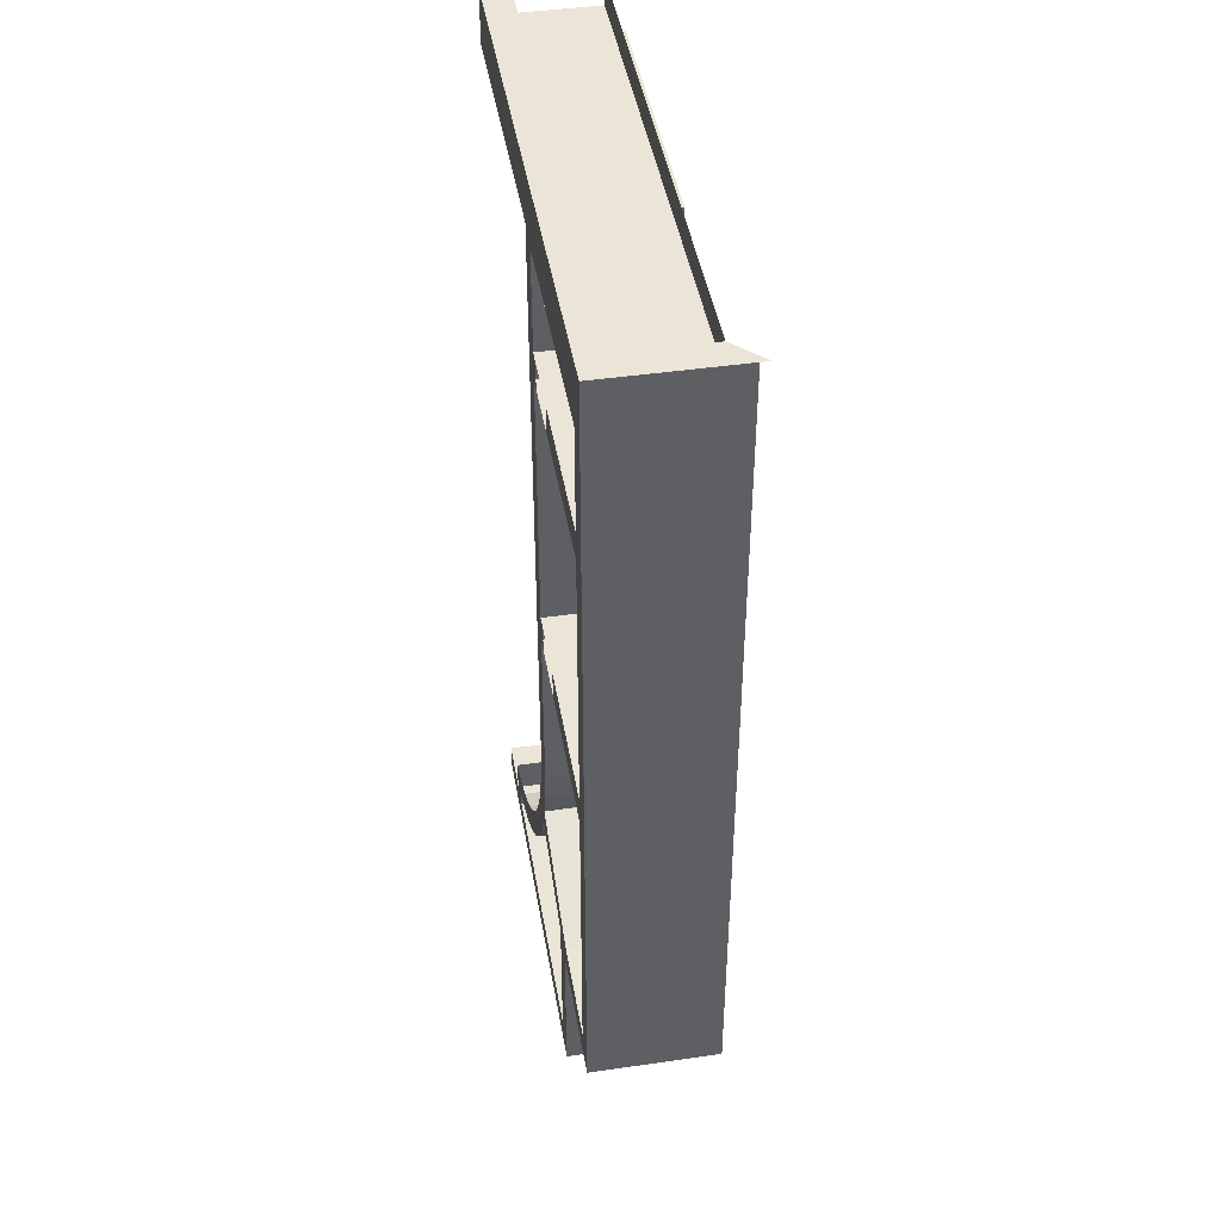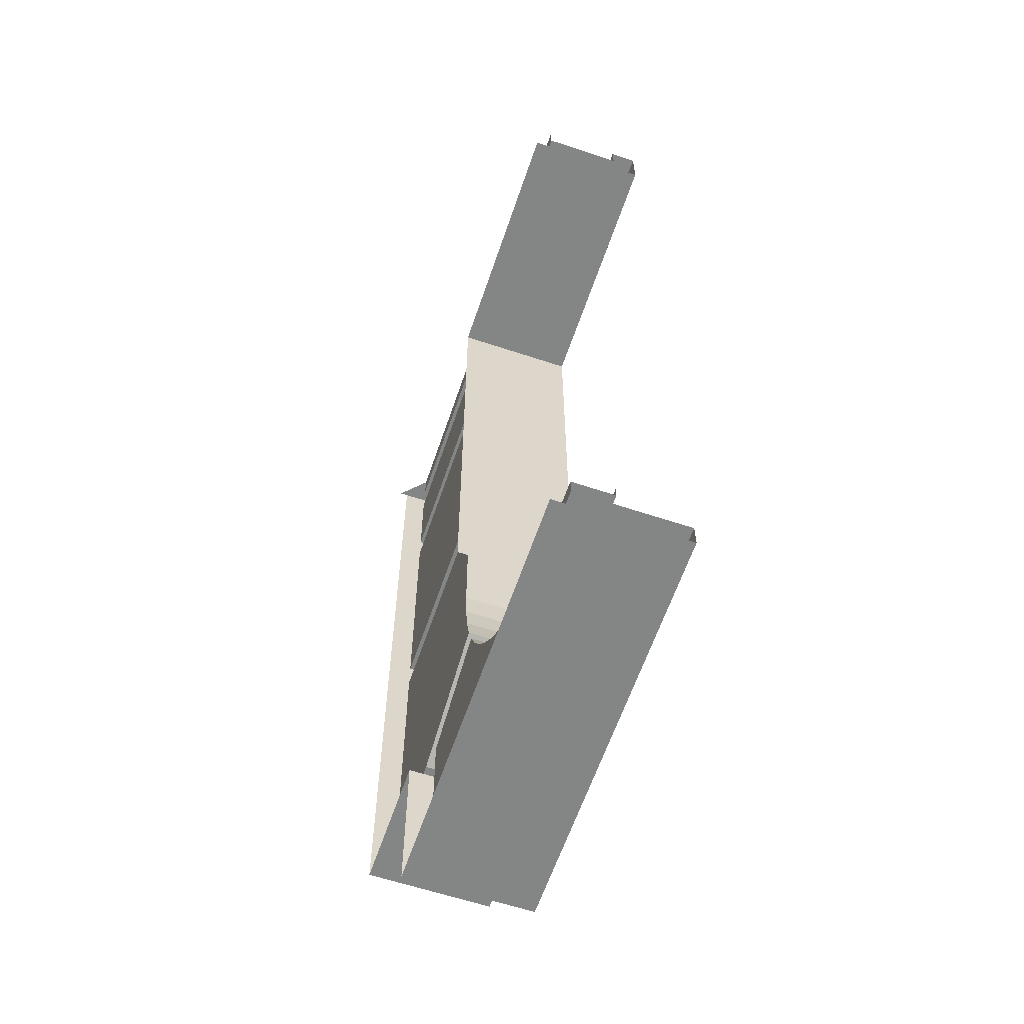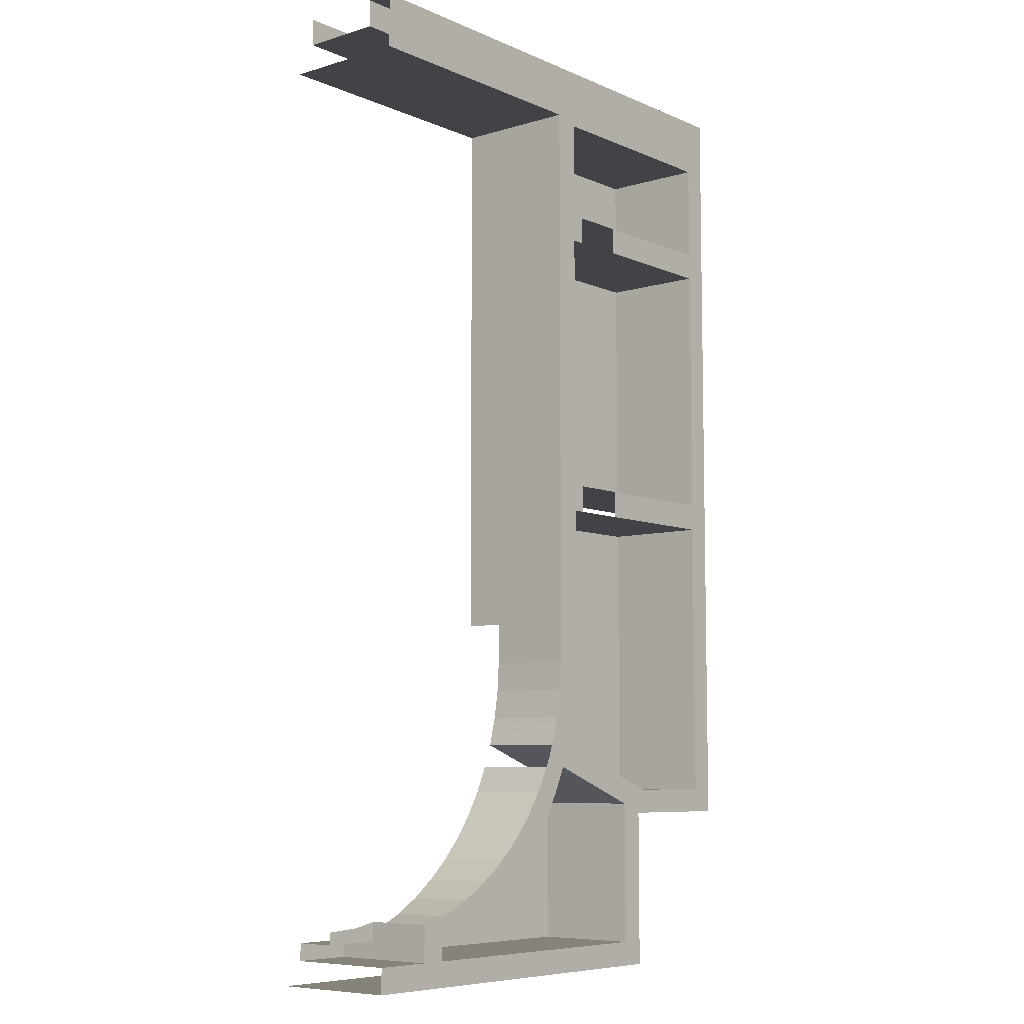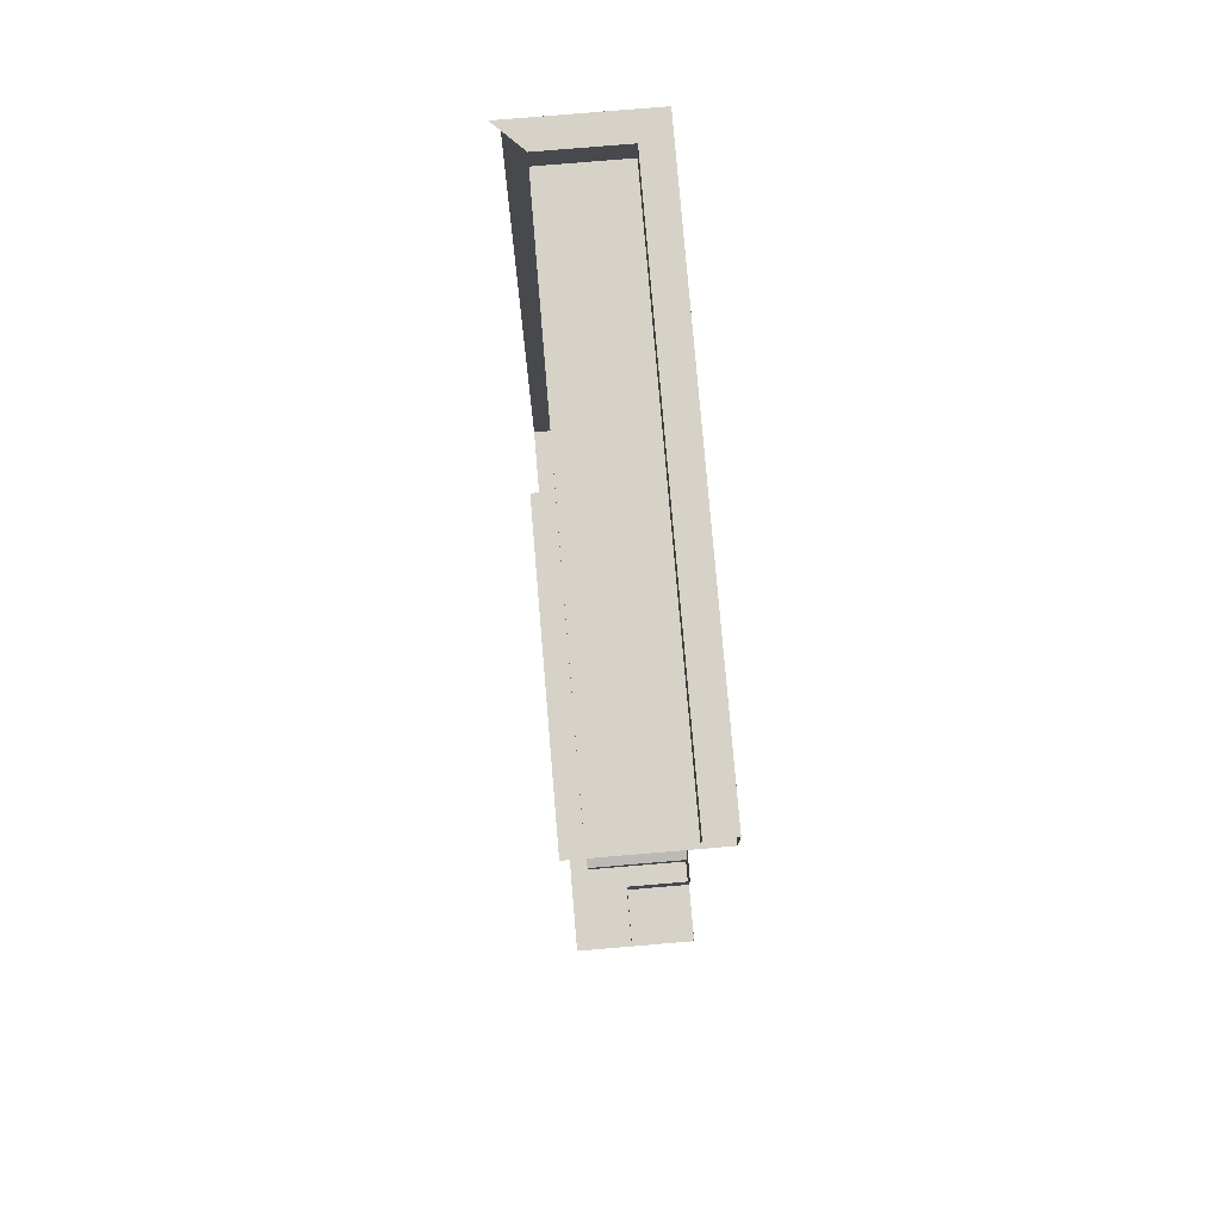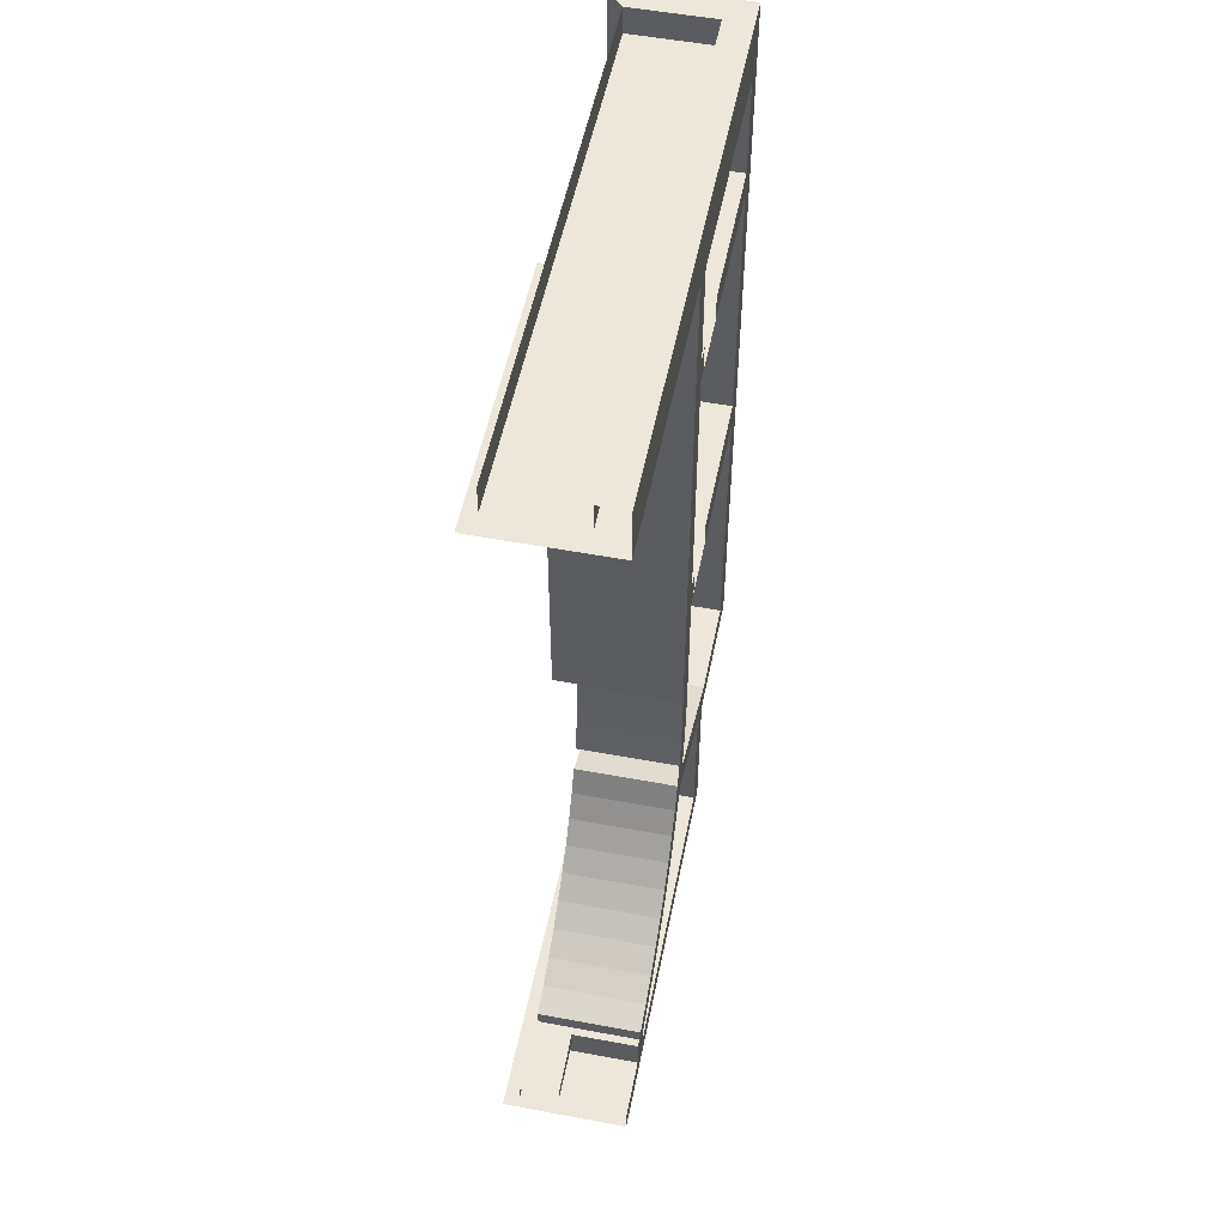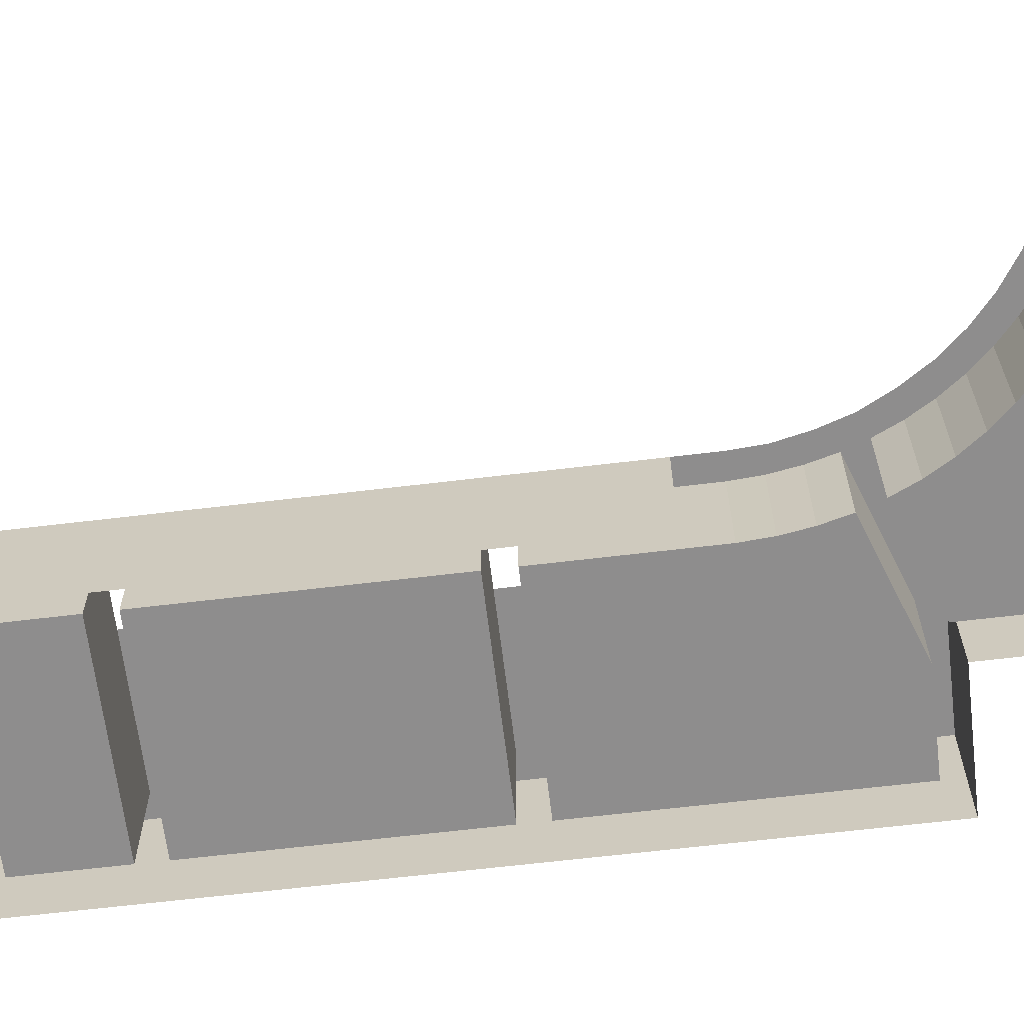
<metadata>
{"format":"obj","ext":"obj","renderer":"f3d","projection":"perspective","resolution":1024,"background":"white","views":[{"elev":44.0,"azim":80.4,"up":"+Y"},{"elev":-61.6,"azim":-108.7,"up":"+Y"},{"elev":-7.5,"azim":-50.1,"up":"+Y"},{"elev":77.9,"azim":-94.8,"up":"+Y"},{"elev":53.2,"azim":-78.7,"up":"+Y"},{"elev":-64.7,"azim":-83.1,"up":"+Z"}]}
</metadata>
<code>
v 3.8 7.2 -0.3
v 4 7.2 -0.5
v 4 7.2 0.5
v 3.8 7.2 0.3
v 3.8 7.2 0.3
v 4 7.2 0.5
v 0 7.2 0.5
v 0 7.2 0.3
v 3.8 7 -0.3
v 0 7 -0.3
v 0 7 0.3
v 3.8 7 0.3
v 3.8 7 0.3
v 0 7 0.3
v 0 7.2 0.3
v 3.8 7.2 0.3
v 0 7 -0.3
v 3.8 7 -0.3
v 3.8 7.2 -0.3
v 0 7.2 -0.3
v 3.8 7 -0.3
v 3.8 7 0.3
v 3.8 7.2 0.3
v 3.8 7.2 -0.3
v 0 6.8 -0.4375
v 2 6.8 -0.4375
v 2 6.8 0.5
v 0 6.8 0.5
v 2 2.7 -0.4375
v 2 6.8 -0.4375
v 2 6.8 0.5
v 2 2.7 0.5
v 0.261 0.415 0
v 0.4375 0.45 0
v 0.4375 0.31 0
v 0 0.4 0
v 0.261 0.415 0
v 0.4375 0.31 0
v 0 0.31 0
v 0 0.4 0
v 0.4375 0.31 0
v 0.4375 0.31 0
v 0.4375 0.45 0
v 0.4375 0.45 0.5
v 0.4375 0.185 0.5
v 0.4375 0.185 -0.3
v 0.4375 0.31 -0.3
v 0.4375 0.31 0
v 0.4375 0.185 0.5
v 0.4375 0.31 0
v 0 0.31 0
v 0 0.31 -0.3
v 0.4375 0.31 -0.3
v 0.4375 0.185 -0.3
v 0 0.185 -0.3
v 0 0.31 -0.3
v 0.4375 0.31 -0.3
v 0.4375 0.185 0.5
v 0 0.185 0.5
v 0 0.185 -0.3
v 0.4375 0.185 -0.3
v 2.19 6.75 -0.3
v 3.815 6.75 -0.3
v 3.815 6 -0.3
v 2.19 6 -0.3
v 2.19 6.75 -0.3
v 2.19 6.75 0.5
v 3.815 6.75 0.5
v 3.815 6.75 -0.3
v 2.19 6 -0.3
v 2.19 6 0.5
v 2.19 6.75 0.5
v 2.19 6.75 -0.3
v 3.815 6.75 -0.3
v 3.815 6.75 0.5
v 3.815 6 0.5
v 3.815 6 -0.3
v 3.815 6 0.5
v 2.19 6 0.5
v 2.19 6 -0.3
v 3.815 6 -0.3
v 2.285 6 0.5
v 2.19 6 0.5
v 2.19 5.793 0.5
v 2.285 5.793 0.5
v 2.71 5.793 0.5
v 3.815 5.793 0.5
v 3.815 6 0.5
v 2.71 6 0.5
v 2.19 5.793 0.5
v 2.19 5.793 -0.3
v 3.815 5.793 -0.3
v 3.815 5.793 0.5
v 2.19 3.794 0.5
v 2.19 3.794 -0.3
v 2.19 5.793 -0.3
v 2.19 5.793 0.5
v 3.815 3.794 0.5
v 3.815 3.794 -0.3
v 2.19 3.794 -0.3
v 2.19 3.794 0.5
v 3.815 5.793 0.5
v 3.815 5.793 -0.3
v 3.815 3.794 -0.3
v 3.815 3.794 0.5
v 3.815 5.793 -0.3
v 3.815 3.794 -0.3
v 2.19 3.794 -0.3
v 2.19 5.793 -0.3
v 2.285 3.794 0.5
v 2.19 3.794 0.5
v 2.19 3.587 0.5
v 2.285 3.587 0.5
v 2.71 3.587 0.5
v 3.815 3.587 0.5
v 3.815 3.794 0.5
v 2.71 3.794 0.5
v 2.19 3.587 -0.3
v 2.19 3.587 0.5
v 3.815 3.587 0.5
v 3.815 3.587 -0.3
v 2.19 3.587 -0.3
v 2.19 2.4 -0.3
v 2.19 2.4 0.5
v 2.19 3.587 0.5
v 2.19 2.4 -0.3
v 2.175 2.175 -0.3
v 2.175 2.175 0.5
v 2.19 2.4 0.5
v 2.175 2.175 -0.3
v 2.14 1.955 -0.3
v 2.14 1.955 0.5
v 2.175 2.175 0.5
v 2.14 1.955 -0.3
v 2.085 1.74 -0.3
v 2.085 1.74 0.5
v 2.14 1.955 0.5
v 2.085 1.74 -0.3
v 3.065 1.385 -0.3
v 3.065 1.385 0.5
v 2.085 1.74 0.5
v 3.815 1.385 0.5
v 3.815 3.587 0.5
v 3.815 3.587 -0.3
v 3.815 1.385 -0.3
v 2.19 3.587 -0.3
v 3.815 3.587 -0.3
v 3.815 1.385 -0.3
v 3.065 1.385 -0.3
v 2.19 2.4 -0.3
v 2.19 3.587 -0.3
v 3.065 1.385 -0.3
v 2.175 2.175 -0.3
v 2.19 2.4 -0.3
v 3.065 1.385 -0.3
v 2.14 1.955 -0.3
v 2.175 2.175 -0.3
v 3.065 1.385 -0.3
v 2.085 1.74 -0.3
v 2.14 1.955 -0.3
v 3.065 1.385 -0.3
v 3.065 1.385 0.5
v 3.815 1.385 0.5
v 3.815 1.385 -0.3
v 3.065 1.385 -0.3
v 2.815 1.275 -0.3
v 2.02 1.565 -0.3
v 2.02 1.565 0.5
v 2.815 1.275 0.5
v 2.02 1.565 -0.3
v 1.93 1.37 -0.3
v 1.93 1.37 0.5
v 2.02 1.565 0.5
v 1.93 1.37 -0.3
v 1.82 1.185 -0.3
v 1.82 1.185 0.5
v 1.93 1.37 0.5
v 1.82 1.185 -0.3
v 1.69 1.01 -0.3
v 1.69 1.01 0.5
v 1.82 1.185 0.5
v 1.69 1.01 -0.3
v 1.545 0.85 -0.3
v 1.545 0.85 0.5
v 1.69 1.01 0.5
v 1.545 0.85 -0.3
v 1.383 0.705 -0.3
v 1.383 0.705 0.5
v 1.545 0.85 0.5
v 1.383 0.705 -0.3
v 1.21 0.575 -0.3
v 1.21 0.575 0.5
v 1.383 0.705 0.5
v 1.21 0.575 -0.3
v 1.024 0.465 -0.3
v 1.024 0.465 0.5
v 1.21 0.575 0.5
v 1.024 0.465 -0.3
v 0.8285 0.375 -0.3
v 0.8285 0.375 0.5
v 1.024 0.465 0.5
v 0.8285 0.375 -0.3
v 0.625 0.305 -0.3
v 0.625 0.305 0.5
v 0.8285 0.375 0.5
v 1.93 1.37 -0.3
v 2.02 1.565 -0.3
v 2.815 1.275 -0.3
v 2.815 0.185 -0.3
v 1.82 1.185 -0.3
v 1.93 1.37 -0.3
v 2.815 0.185 -0.3
v 1.69 1.01 -0.3
v 1.82 1.185 -0.3
v 2.815 0.185 -0.3
v 1.545 0.85 -0.3
v 1.69 1.01 -0.3
v 2.815 0.185 -0.3
v 1.383 0.705 -0.3
v 1.545 0.85 -0.3
v 2.815 0.185 -0.3
v 1.21 0.575 -0.3
v 1.383 0.705 -0.3
v 2.815 0.185 -0.3
v 1.024 0.465 -0.3
v 1.21 0.575 -0.3
v 2.815 0.185 -0.3
v 0.625 0.185 -0.3
v 0.8285 0.375 -0.3
v 1.024 0.465 -0.3
v 2.815 0.185 -0.3
v 0.625 0.305 -0.3
v 0.8285 0.375 -0.3
v 0.625 0.185 -0.3
v 0.625 0.305 -0.3
v 0.625 0.185 -0.3
v 0.625 0.185 0.5
v 0.625 0.305 0.5
v 2.815 0.185 -0.3
v 2.815 1.275 -0.3
v 2.815 1.275 0.5
v 2.815 0.185 0.5
v 2.815 0.185 -0.3
v 2.815 0.185 0.5
v 0.625 0.185 0.5
v 0.625 0.185 -0.3
v 4 1.2 -0.4375
v 4 7.2 -0.4375
v 4 7.2 0.5
v 4 1.2 0.5
v 3 1.2 -0.4375
v 4 1.2 -0.4375
v 4 1.2 0.5
v 3 1.2 0.5
v 3 0 -0.4375
v 3 1.2 -0.4375
v 3 1.2 0.5
v 3 0 0.5
v 0 0 -0.4375
v 3 0 -0.4375
v 3 0 0.5
v 0 0 0.5
v 2 6.8 0.5
v 0 6.8 0.5
v 0 7.2 0.5
v 4 7.2 0.5
v 2 6.8 0.5
v 4 7.2 0.5
v 3.815 6.75 0.5
v 2.19 6.75 0.5
v 2 2.4 0.5
v 2 6.8 0.5
v 2.19 6.75 0.5
v 2.19 2.4 0.5
v 1.985 2.14 0.5
v 2 2.4 0.5
v 2.19 2.4 0.5
v 2.175 2.175 0.5
v 1.93 1.88 0.5
v 1.985 2.14 0.5
v 2.175 2.175 0.5
v 2.14 1.955 0.5
v 1.85 1.635 0.5
v 1.93 1.88 0.5
v 2.14 1.955 0.5
v 2.085 1.74 0.5
v 1.85 1.635 0.5
v 2.085 1.74 0.5
v 2.02 1.565 0.5
v 1.73 1.4 0.5
v 1.85 1.635 0.5
v 2.02 1.565 0.5
v 1.93 1.37 0.5
v 1.585 1.18 0.5
v 1.73 1.4 0.5
v 1.93 1.37 0.5
v 1.82 1.185 0.5
v 1.414 0.985 0.5
v 1.585 1.18 0.5
v 1.82 1.185 0.5
v 1.69 1.01 0.5
v 1.414 0.985 0.5
v 1.69 1.01 0.5
v 1.545 0.85 0.5
v 1.218 0.815 0.5
v 1.414 0.985 0.5
v 1.545 0.85 0.5
v 1.383 0.705 0.5
v 1 0.67 0.5
v 1.218 0.815 0.5
v 1.383 0.705 0.5
v 1.21 0.575 0.5
v 0.7655 0.55 0.5
v 1 0.67 0.5
v 1.21 0.575 0.5
v 1.024 0.465 0.5
v 0.5175 0.47 0.5
v 0.7655 0.55 0.5
v 1.024 0.465 0.5
v 0.8285 0.375 0.5
v 0.8285 0.375 0.5
v 0.625 0.305 0.5
v 0.4375 0.45 0.5
v 0.5175 0.47 0.5
v 0.625 0.305 0.5
v 0.625 0.185 0.5
v 0.4375 0.185 0.5
v 0.4375 0.45 0.5
v 3.815 1.385 0.5
v 3.815 6.75 0.5
v 4 7.2 0.5
v 4 1.2 0.5
v 4 1.2 0.5
v 3 1.2 0.5
v 3.065 1.385 0.5
v 3.815 1.385 0.5
v 2.815 1.275 0.5
v 3.065 1.385 0.5
v 3 1.2 0.5
v 2.02 1.565 0.5
v 2.085 1.74 0.5
v 3.065 1.385 0.5
v 2.815 1.275 0.5
v 3 1.2 0.5
v 3 0 0.5
v 2.815 0.185 0.5
v 2.815 1.275 0.5
v 0 0 0.5
v 0.625 0.185 0.5
v 2.815 0.185 0.5
v 3 0 0.5
v 0.4375 0.185 0.5
v 0.625 0.185 0.5
v 0 0 0.5
v 0 0.185 0.5
v 0.4375 0.185 0.5
v 0 0 0.5
g mesh7064228
f 1 3 2
f 3 1 4
f 5 7 6
f 7 5 8
g mesh7064229
f 9 10 11
f 11 12 9
g mesh7064230
f 13 14 15
f 15 16 13
g mesh7064231
f 17 18 19
f 19 20 17
g mesh7064232
f 21 22 23
f 23 24 21
g mesh7064234
f 25 26 27
f 27 28 25
g mesh7064236
f 29 31 30
f 31 29 32
f 33 35 34
f 36 38 37
f 39 41 40
f 42 44 43
f 44 42 45
f 46 48 47
f 48 46 49
g mesh7064238
f 50 51 52
f 52 53 50
f 54 56 55
f 56 54 57
g mesh7064240
f 58 60 59
f 60 58 61
g mesh7064242
f 62 64 63
f 64 62 65
f 66 68 67
f 68 66 69
f 70 72 71
f 72 70 73
f 74 76 75
f 76 74 77
f 78 80 79
f 80 78 81
g mesh7064244
f 82 83 84
f 84 85 82
g mesh7064246
f 86 87 88
f 88 89 86
g mesh7064248
f 90 91 92
f 92 93 90
f 94 95 96
f 96 97 94
f 98 99 100
f 100 101 98
f 102 103 104
f 104 105 102
f 106 108 107
f 108 106 109
g mesh7064250
f 110 111 112
f 112 113 110
g mesh7064252
f 114 115 116
f 116 117 114
g mesh7064254
f 118 120 119
f 120 118 121
f 122 124 123
f 124 122 125
f 126 128 127
f 128 126 129
f 130 132 131
f 132 130 133
f 134 136 135
f 136 134 137
f 138 140 139
f 140 138 141
g mesh7064256
f 142 143 144
f 144 145 142
f 146 148 147
f 148 146 149
f 150 152 151
f 153 155 154
f 156 158 157
f 159 161 160
g mesh7064258
f 162 163 164
f 164 165 162
f 166 168 167
f 168 166 169
f 170 172 171
f 172 170 173
f 174 176 175
f 176 174 177
f 178 180 179
f 180 178 181
f 182 184 183
f 184 182 185
f 186 188 187
f 188 186 189
f 190 192 191
f 192 190 193
f 194 196 195
f 196 194 197
f 198 200 199
f 200 198 201
f 202 204 203
f 204 202 205
f 206 208 207
f 208 206 209
f 210 212 211
f 213 215 214
f 216 218 217
f 219 221 220
f 222 224 223
f 225 227 226
f 228 230 229
f 230 228 231
f 232 234 233
g mesh7064260
f 235 237 236
f 237 235 238
g mesh7064262
f 239 241 240
f 241 239 242
f 243 245 244
f 245 243 246
g mesh7064264
f 247 248 249
f 249 250 247
g mesh7064266
f 251 252 253
f 253 254 251
g mesh7064268
f 255 256 257
f 257 258 255
g mesh7064270
f 259 260 261
f 261 262 259
f 263 265 264
f 265 263 266
f 267 269 268
f 269 267 270
f 271 273 272
f 273 271 274
f 275 277 276
f 277 275 278
f 279 281 280
f 281 279 282
f 283 285 284
f 285 283 286
f 287 289 288
f 290 292 291
f 292 290 293
f 294 296 295
f 296 294 297
f 298 300 299
f 300 298 301
f 302 304 303
f 305 307 306
f 307 305 308
f 309 311 310
f 311 309 312
f 313 315 314
f 315 313 316
f 317 319 318
f 319 317 320
f 321 323 322
f 323 321 324
f 325 327 326
f 327 325 328
f 329 331 330
f 331 329 332
f 333 335 334
f 335 333 336
f 337 339 338
f 340 342 341
f 342 340 343
f 344 346 345
f 346 344 347
f 348 350 349
f 350 348 351
f 352 354 353
f 355 357 356

</code>
